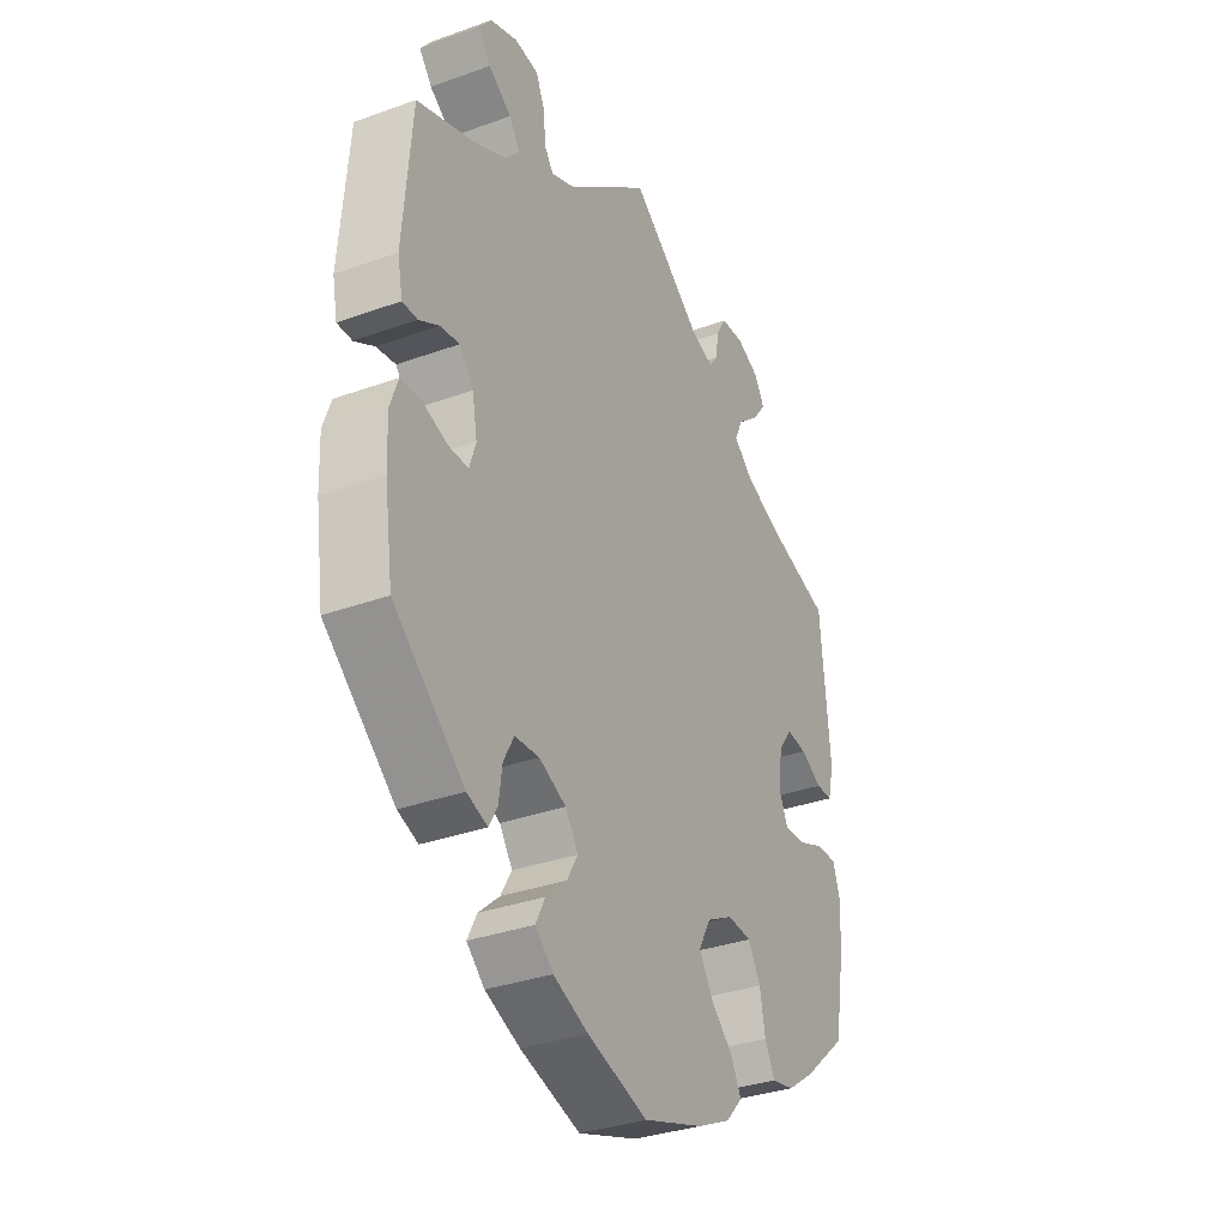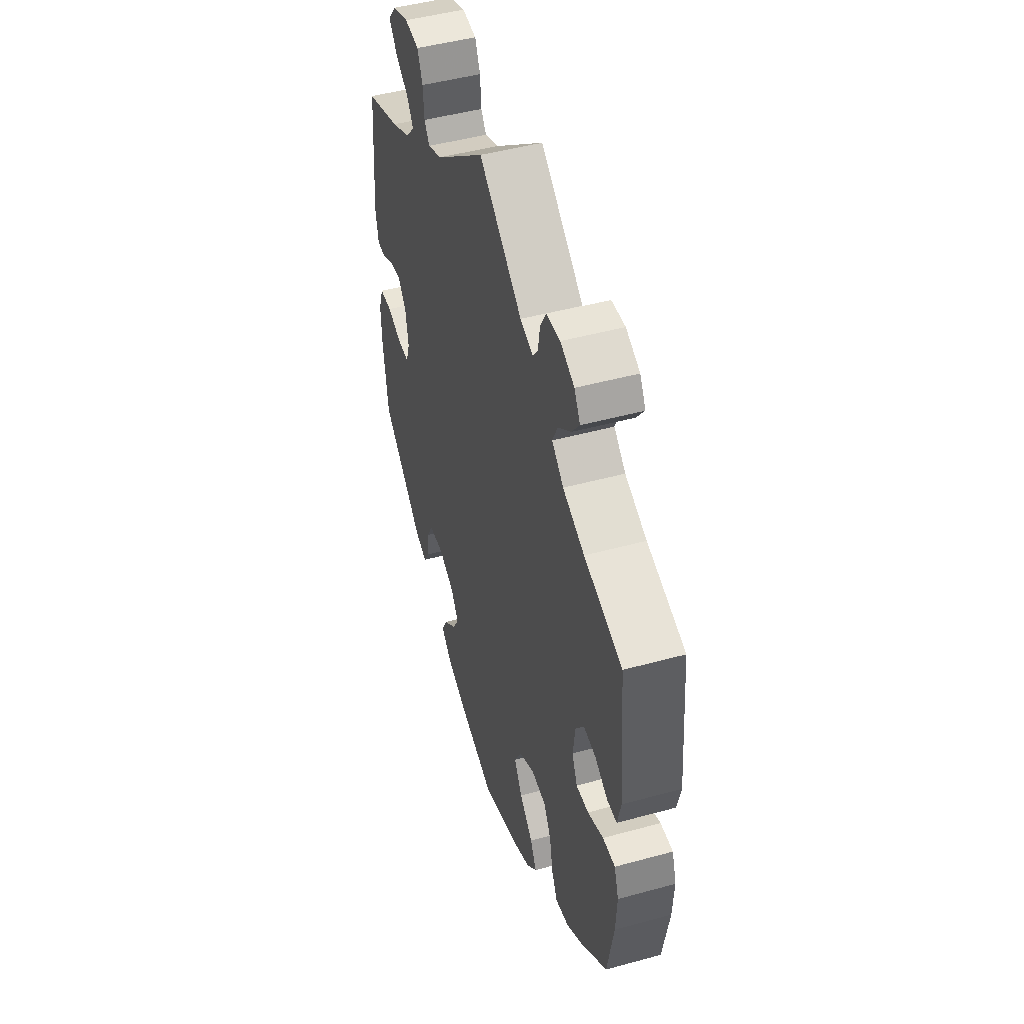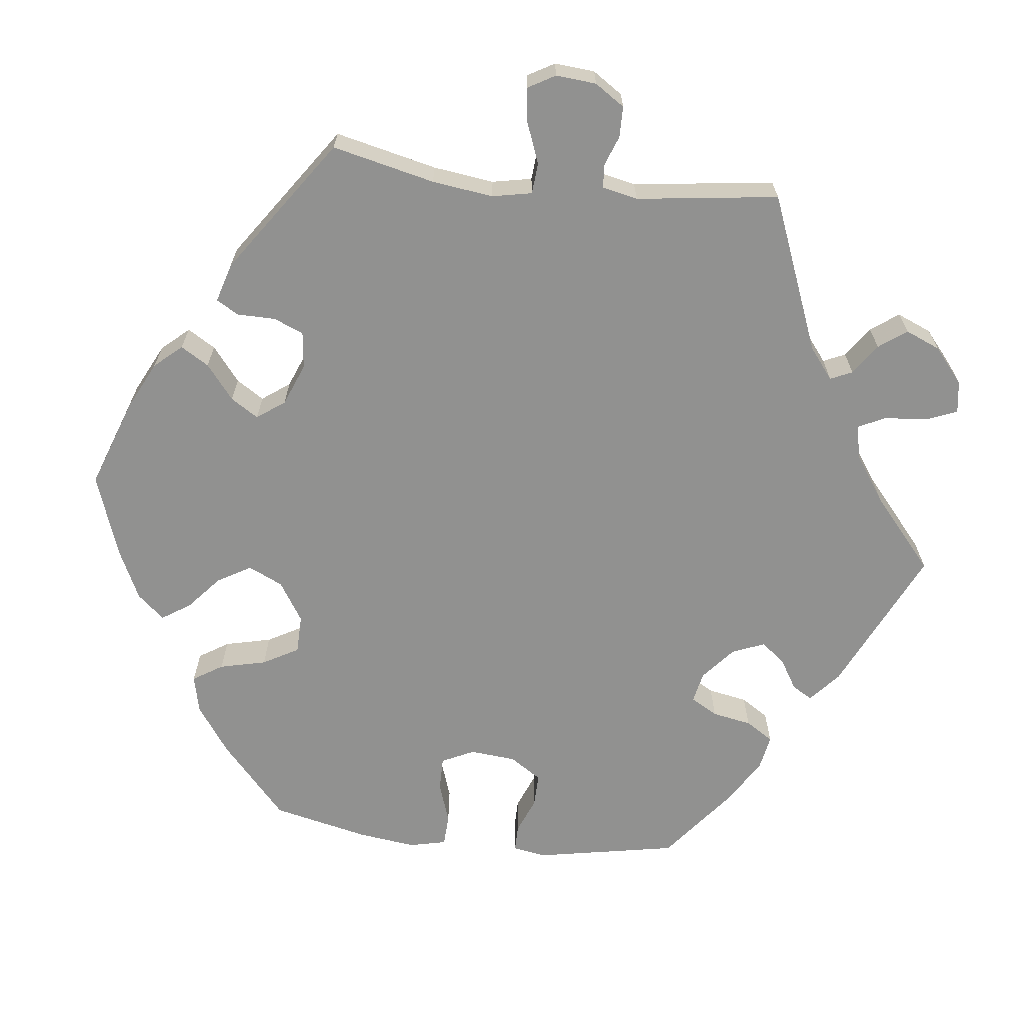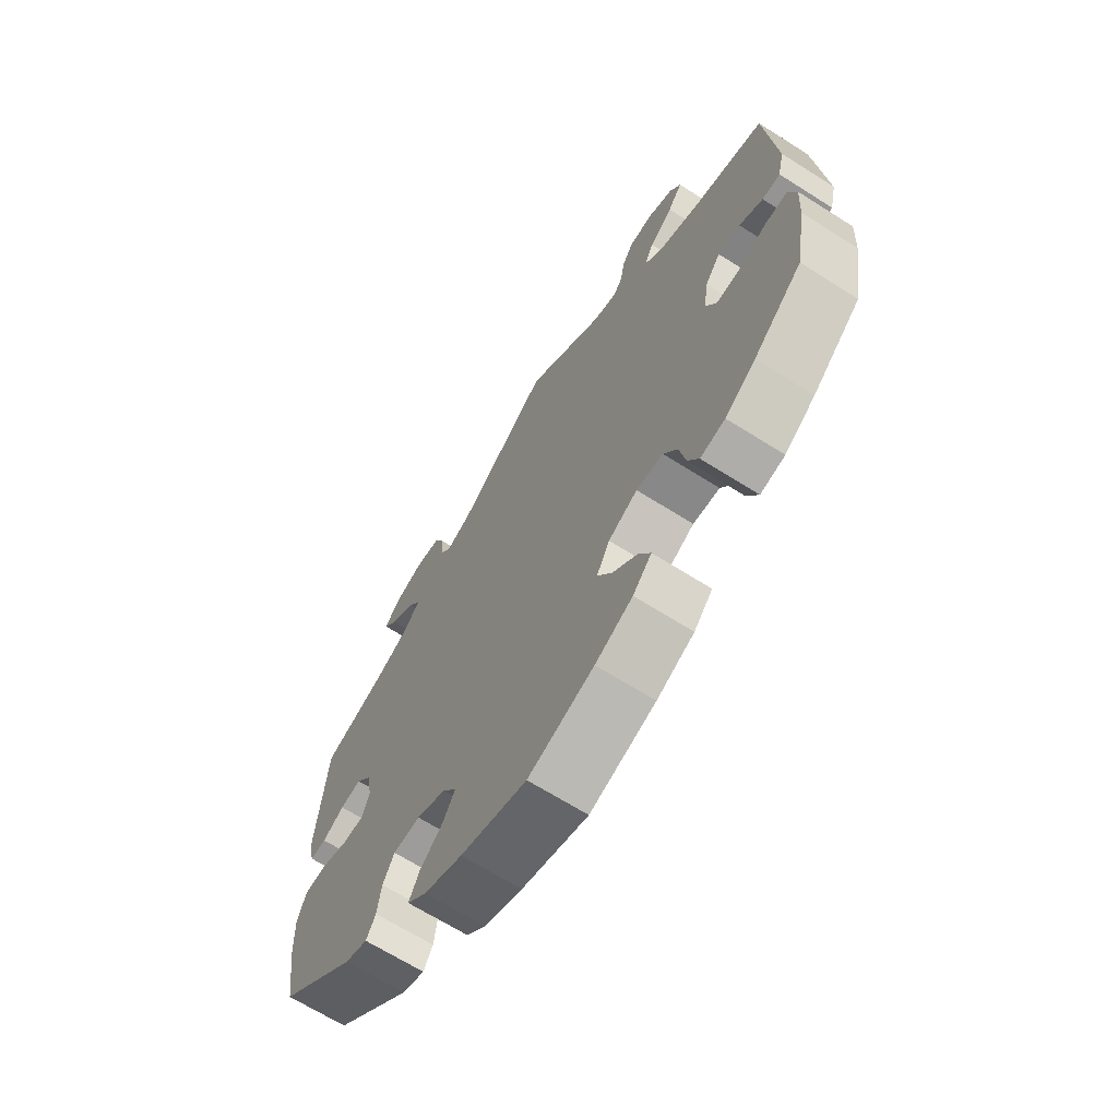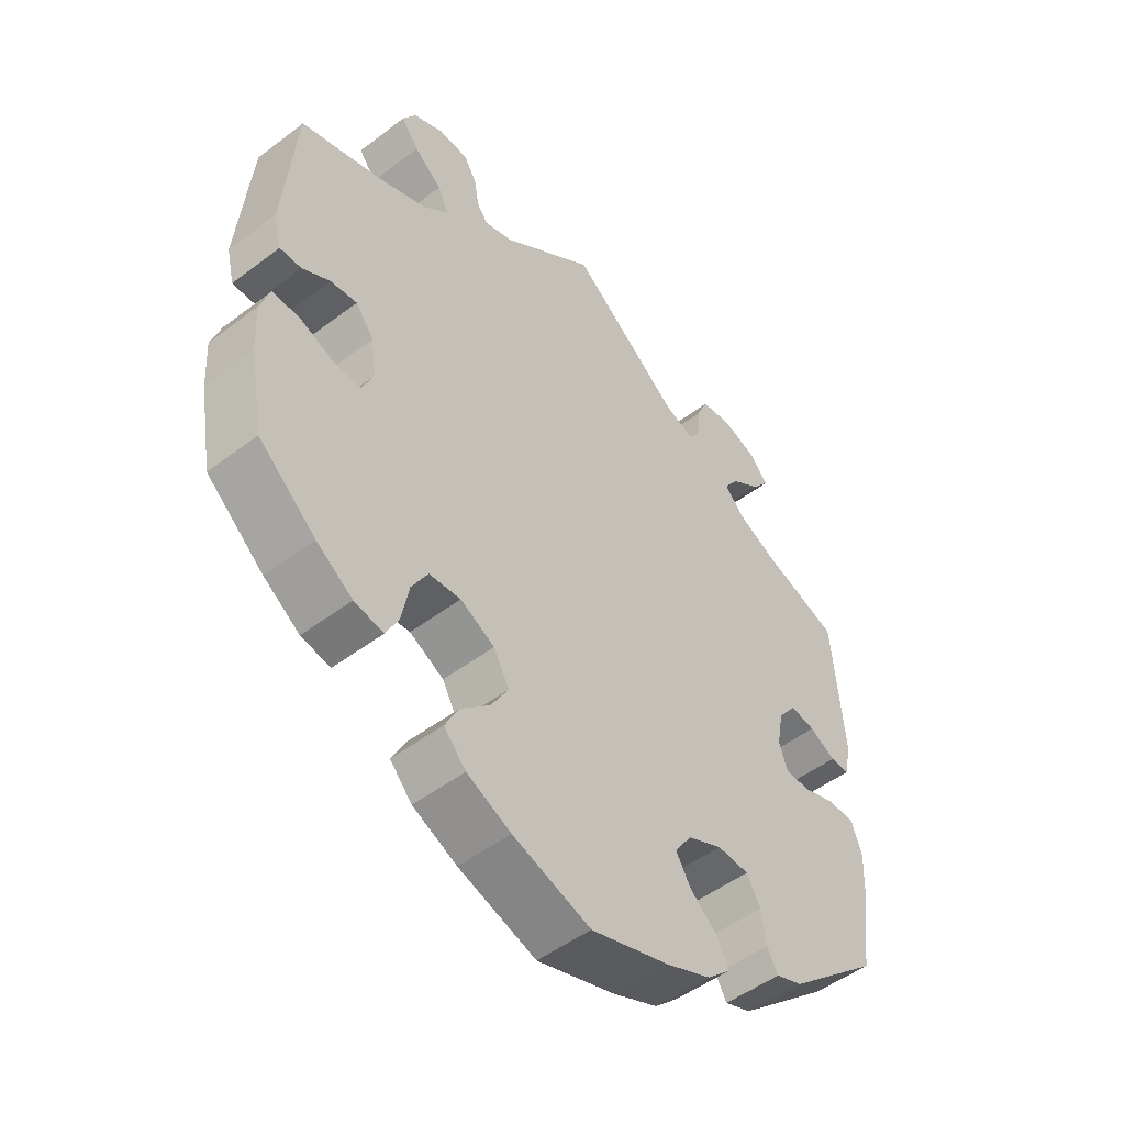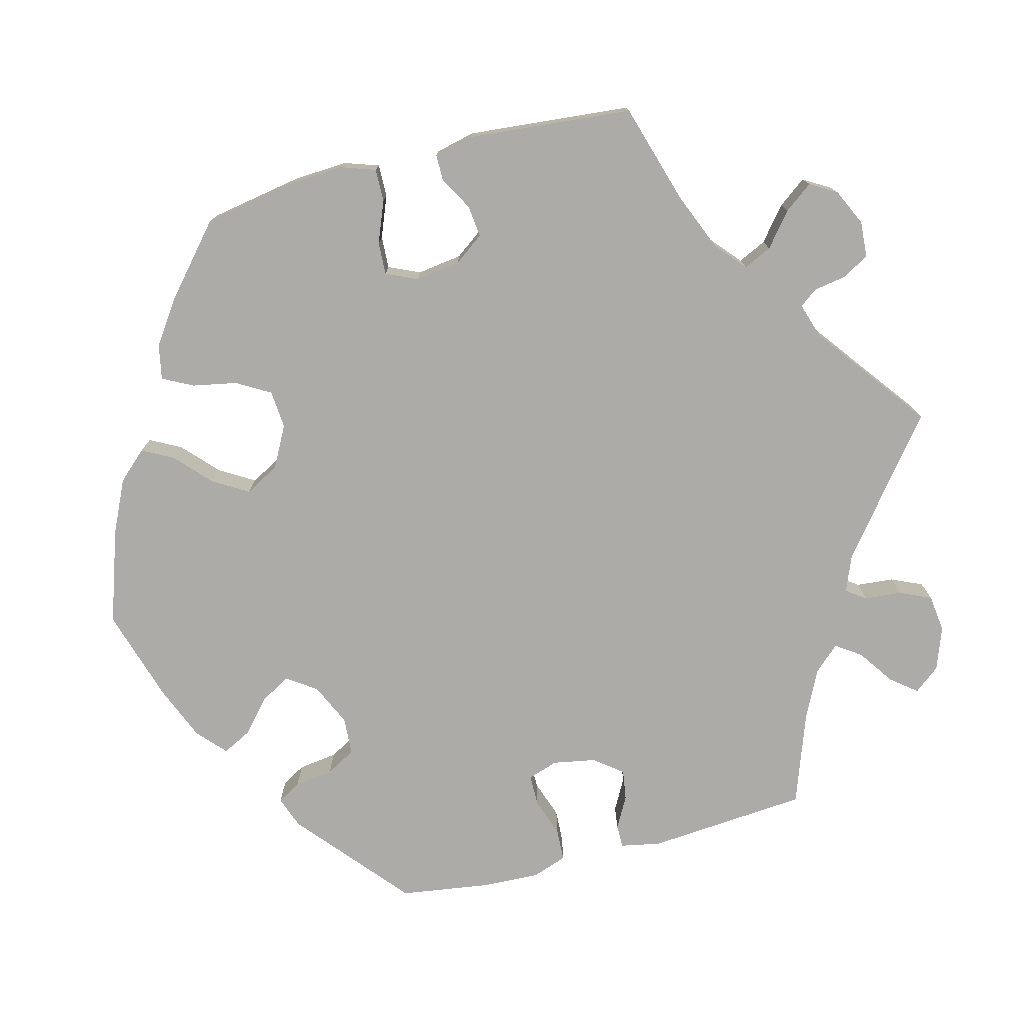
<metadata>
{"format":"obj","ext":"obj","renderer":"f3d","projection":"perspective","resolution":1024,"background":"white","views":[{"elev":-33.4,"azim":116.3,"up":"+Z"},{"elev":47.4,"azim":-107.2,"up":"+Z"},{"elev":-65.9,"azim":-36.5,"up":"+Y"},{"elev":-67.1,"azim":-122.4,"up":"+Z"},{"elev":-49.8,"azim":-50.1,"up":"+Z"},{"elev":-76.2,"azim":-75.5,"up":"+Y"}]}
</metadata>
<code>
v 0.169 0.07 0.444
v 0.216 0.07 0.425
v 0.234 0.07 0.45
v 0.238 0.07 0.498
v 0.256 0.07 0.538
v 0.304 0.07 0.544
v 0.359 0.07 0.524
v 0.385 0.07 0.491
v 0.359 0.07 0.458
v 0.313 0.07 0.426
v 0.291 0.07 0.394
v 0.321 0.07 0.361
v 0.385 0.07 0.33
v 0.501 0.07 0.289
v 0.518 0.07 0.083
v 0.508 0.07 0.032
v 0.478 0.07 0.032
v 0.438 0.07 0.054
v 0.399 0.07 0.06
v 0.371 0.07 0.024
v 0.361 0.07 -0.031
v 0.374 0.07 -0.07
v 0.414 0.07 -0.07
v 0.463 0.07 -0.053
v 0.505 0.07 -0.055
v 0.521 0.07 -0.1
v 0.518 0.07 -0.172
v 0.501 0.07 -0.289
v 0.359 0.07 -0.41
v 0.318 0.07 -0.425
v 0.301 0.07 -0.395
v 0.294 0.07 -0.345
v 0.273 0.07 -0.307
v 0.224 0.07 -0.304
v 0.17 0.07 -0.329
v 0.144 0.07 -0.367
v 0.166 0.07 -0.405
v 0.208 0.07 -0.442
v 0.227 0.07 -0.479
v 0.191 0.07 -0.512
v 0.121 0.07 -0.541
v 0 0.07 -0.578
v -0.12 0.07 -0.538
v -0.188 0.07 -0.506
v -0.222 0.07 -0.469
v -0.201 0.07 -0.429
v -0.156 0.07 -0.387
v -0.129 0.07 -0.342
v -0.153 0.07 -0.298
v -0.206 0.07 -0.27
v -0.255 0.07 -0.274
v -0.28 0.07 -0.317
v -0.291 0.07 -0.374
v -0.311 0.07 -0.413
v -0.356 0.07 -0.404
v -0.412 0.07 -0.365
v -0.5 0.07 -0.289
v -0.521 0.07 -0.17
v -0.525 0.07 -0.1
v -0.51 0.07 -0.056
v -0.468 0.07 -0.057
v -0.415 0.07 -0.078
v -0.373 0.07 -0.08
v -0.355 0.07 -0.04
v -0.363 0.07 0.018
v -0.391 0.07 0.056
v -0.432 0.07 0.051
v -0.475 0.07 0.027
v -0.508 0.07 0.027
v -0.52 0.07 0.078
v -0.501 0.07 0.289
v -0.372 0.07 0.328
v -0.299 0.07 0.358
v -0.26 0.07 0.392
v -0.277 0.07 0.428
v -0.32 0.07 0.463
v -0.347 0.07 0.499
v -0.327 0.07 0.533
v -0.28 0.07 0.555
v -0.234 0.07 0.552
v -0.214 0.07 0.518
v -0.207 0.07 0.476
v -0.19 0.07 0.453
v -0.146 0.07 0.467
v 0 0.07 0.578
v 0.169 0 0.444
v 0.216 0 0.425
v 0.234 0 0.45
v 0.238 0 0.498
v 0.256 0 0.538
v 0.304 0 0.544
v 0.359 0 0.524
v 0.385 0 0.491
v 0.359 0 0.458
v 0.313 0 0.426
v 0.291 0 0.394
v 0.321 0 0.361
v 0.385 0 0.33
v 0.501 0 0.289
v 0.518 0 0.083
v 0.508 0 0.032
v 0.478 0 0.032
v 0.438 0 0.054
v 0.399 0 0.06
v 0.371 0 0.024
v 0.361 0 -0.031
v 0.374 0 -0.07
v 0.414 0 -0.07
v 0.463 0 -0.053
v 0.505 0 -0.055
v 0.521 0 -0.1
v 0.518 0 -0.172
v 0.501 0 -0.289
v 0.359 0 -0.41
v 0.318 0 -0.425
v 0.301 0 -0.395
v 0.294 0 -0.345
v 0.273 0 -0.307
v 0.224 0 -0.304
v 0.17 0 -0.329
v 0.144 0 -0.367
v 0.166 0 -0.405
v 0.208 0 -0.442
v 0.227 0 -0.479
v 0.191 0 -0.512
v 0.121 0 -0.541
v 0 0 -0.578
v -0.12 0 -0.538
v -0.188 0 -0.506
v -0.222 0 -0.469
v -0.201 0 -0.429
v -0.156 0 -0.387
v -0.129 0 -0.342
v -0.153 0 -0.298
v -0.206 0 -0.27
v -0.255 0 -0.274
v -0.28 0 -0.317
v -0.291 0 -0.374
v -0.311 0 -0.413
v -0.356 0 -0.404
v -0.412 0 -0.365
v -0.5 0 -0.289
v -0.521 0 -0.17
v -0.525 0 -0.1
v -0.51 0 -0.056
v -0.468 0 -0.057
v -0.415 0 -0.078
v -0.373 0 -0.08
v -0.355 0 -0.04
v -0.363 0 0.018
v -0.391 0 0.056
v -0.432 0 0.051
v -0.475 0 0.027
v -0.508 0 0.027
v -0.52 0 0.078
v -0.501 0 0.289
v -0.372 0 0.328
v -0.299 0 0.358
v -0.26 0 0.392
v -0.277 0 0.428
v -0.32 0 0.463
v -0.347 0 0.499
v -0.327 0 0.533
v -0.28 0 0.555
v -0.234 0 0.552
v -0.214 0 0.518
v -0.207 0 0.476
v -0.19 0 0.453
v -0.146 0 0.467
v 0 0 0.578
f 84 85 1
f 83 84 1 2
f 79 80 81 82
f 79 82 83
f 78 79 83
f 75 76 77 78
f 75 78 83
f 74 75 83 2
f 69 70 71 72
f 67 68 69 72
f 66 67 72 73
f 65 66 73 74
f 59 60 61 62
f 59 62 63
f 58 59 63
f 57 58 63
f 56 57 63
f 55 56 63 64
f 52 53 54 55
f 51 52 55 64
f 44 45 46 47
f 44 47 48
f 43 44 48
f 42 43 48
f 41 42 48 49
f 37 38 39 40
f 36 37 40 41
f 29 30 31 32
f 29 32 33
f 28 29 33
f 27 28 33 34
f 23 24 25 26
f 22 23 26 27
f 15 16 17 18
f 13 14 15 18
f 12 13 18 19
f 11 12 19 20
f 7 8 9 10
f 7 10 11
f 6 7 11
f 3 4 5 6
f 2 3 6 11
f 50 51 64 65
f 49 50 65 74
f 36 41 49 74
f 35 36 74 2
f 22 27 34
f 21 22 34 35
f 20 21 35
f 2 11 20 35
f 86 170 169
f 87 86 169 168
f 167 166 165 164
f 168 167 164
f 168 164 163
f 163 162 161 160
f 168 163 160
f 87 168 160 159
f 157 156 155 154
f 157 154 153 152
f 158 157 152 151
f 159 158 151 150
f 147 146 145 144
f 148 147 144
f 148 144 143
f 148 143 142
f 148 142 141
f 149 148 141 140
f 140 139 138 137
f 149 140 137 136
f 132 131 130 129
f 133 132 129
f 133 129 128
f 133 128 127
f 134 133 127 126
f 125 124 123 122
f 126 125 122 121
f 117 116 115 114
f 118 117 114
f 118 114 113
f 119 118 113 112
f 111 110 109 108
f 112 111 108 107
f 103 102 101 100
f 103 100 99 98
f 104 103 98 97
f 105 104 97 96
f 95 94 93 92
f 96 95 92
f 96 92 91
f 91 90 89 88
f 96 91 88 87
f 150 149 136 135
f 159 150 135 134
f 159 134 126 121
f 87 159 121 120
f 119 112 107
f 120 119 107 106
f 120 106 105
f 120 105 96 87
f 1 86 87 2
f 2 87 88 3
f 3 88 89 4
f 4 89 90 5
f 5 90 91 6
f 6 91 92 7
f 7 92 93 8
f 8 93 94 9
f 9 94 95 10
f 10 95 96 11
f 11 96 97 12
f 12 97 98 13
f 13 98 99 14
f 14 99 100 15
f 15 100 101 16
f 16 101 102 17
f 17 102 103 18
f 18 103 104 19
f 19 104 105 20
f 20 105 106 21
f 21 106 107 22
f 22 107 108 23
f 23 108 109 24
f 24 109 110 25
f 25 110 111 26
f 26 111 112 27
f 27 112 113 28
f 28 113 114 29
f 29 114 115 30
f 30 115 116 31
f 31 116 117 32
f 32 117 118 33
f 33 118 119 34
f 34 119 120 35
f 35 120 121 36
f 36 121 122 37
f 37 122 123 38
f 38 123 124 39
f 39 124 125 40
f 40 125 126 41
f 41 126 127 42
f 42 127 128 43
f 43 128 129 44
f 44 129 130 45
f 45 130 131 46
f 46 131 132 47
f 47 132 133 48
f 48 133 134 49
f 49 134 135 50
f 50 135 136 51
f 51 136 137 52
f 52 137 138 53
f 53 138 139 54
f 54 139 140 55
f 55 140 141 56
f 56 141 142 57
f 57 142 143 58
f 58 143 144 59
f 59 144 145 60
f 60 145 146 61
f 61 146 147 62
f 62 147 148 63
f 63 148 149 64
f 64 149 150 65
f 65 150 151 66
f 66 151 152 67
f 67 152 153 68
f 68 153 154 69
f 69 154 155 70
f 70 155 156 71
f 71 156 157 72
f 72 157 158 73
f 73 158 159 74
f 74 159 160 75
f 75 160 161 76
f 76 161 162 77
f 77 162 163 78
f 78 163 164 79
f 79 164 165 80
f 80 165 166 81
f 81 166 167 82
f 82 167 168 83
f 83 168 169 84
f 84 169 170 85
f 85 170 86 1

</code>
